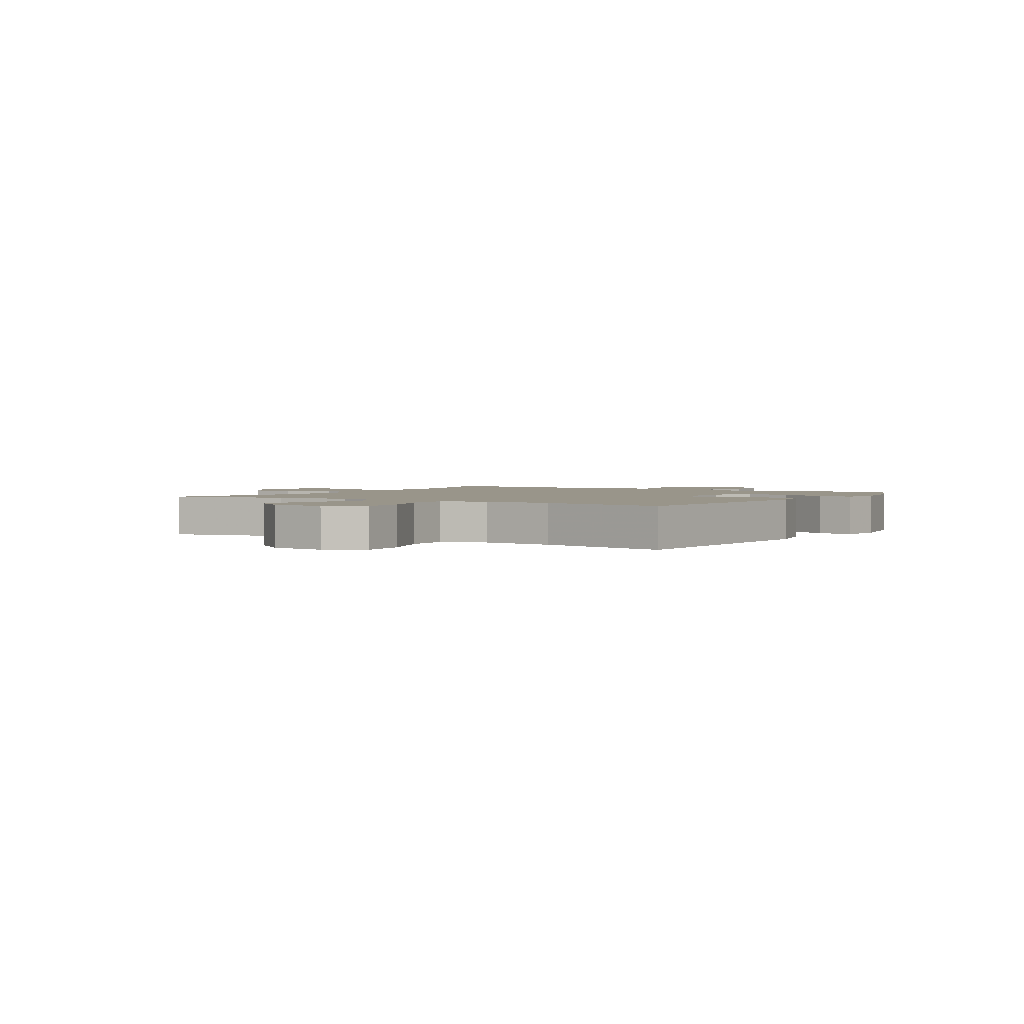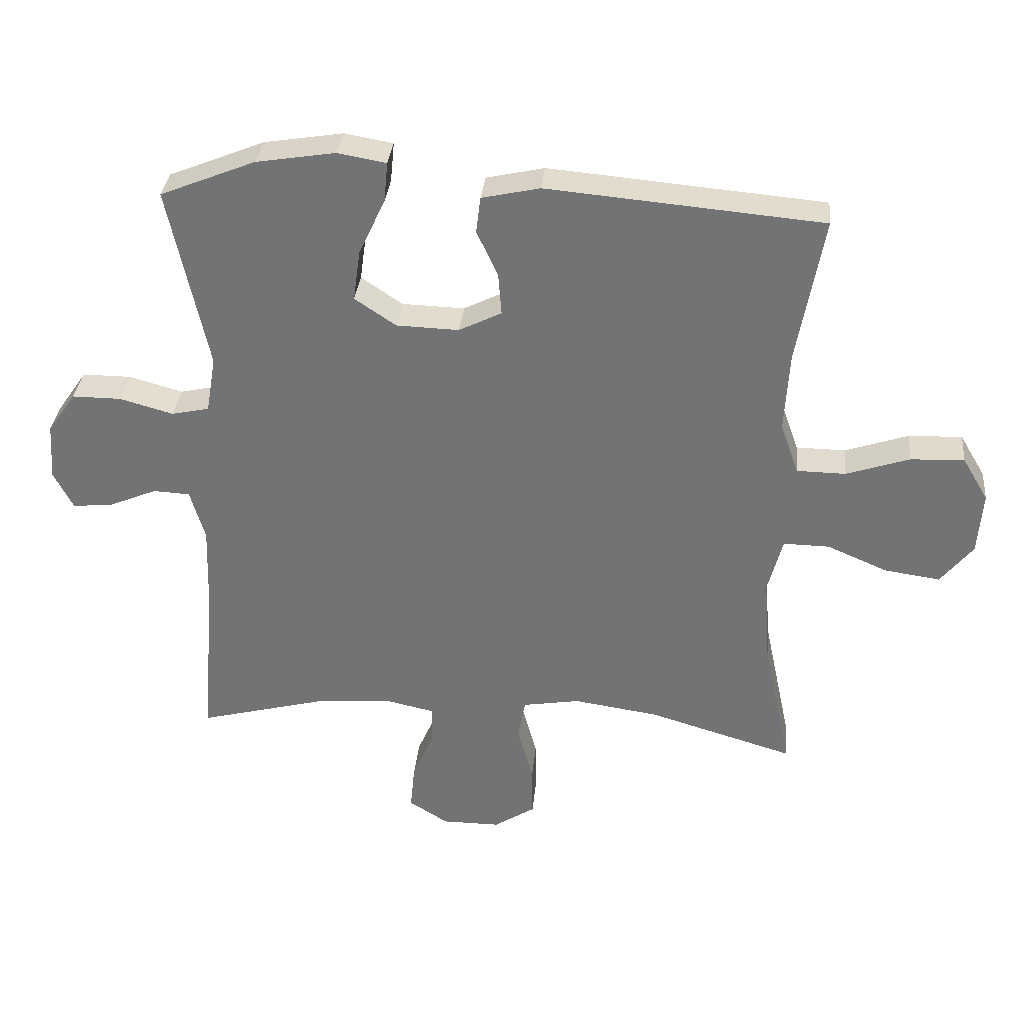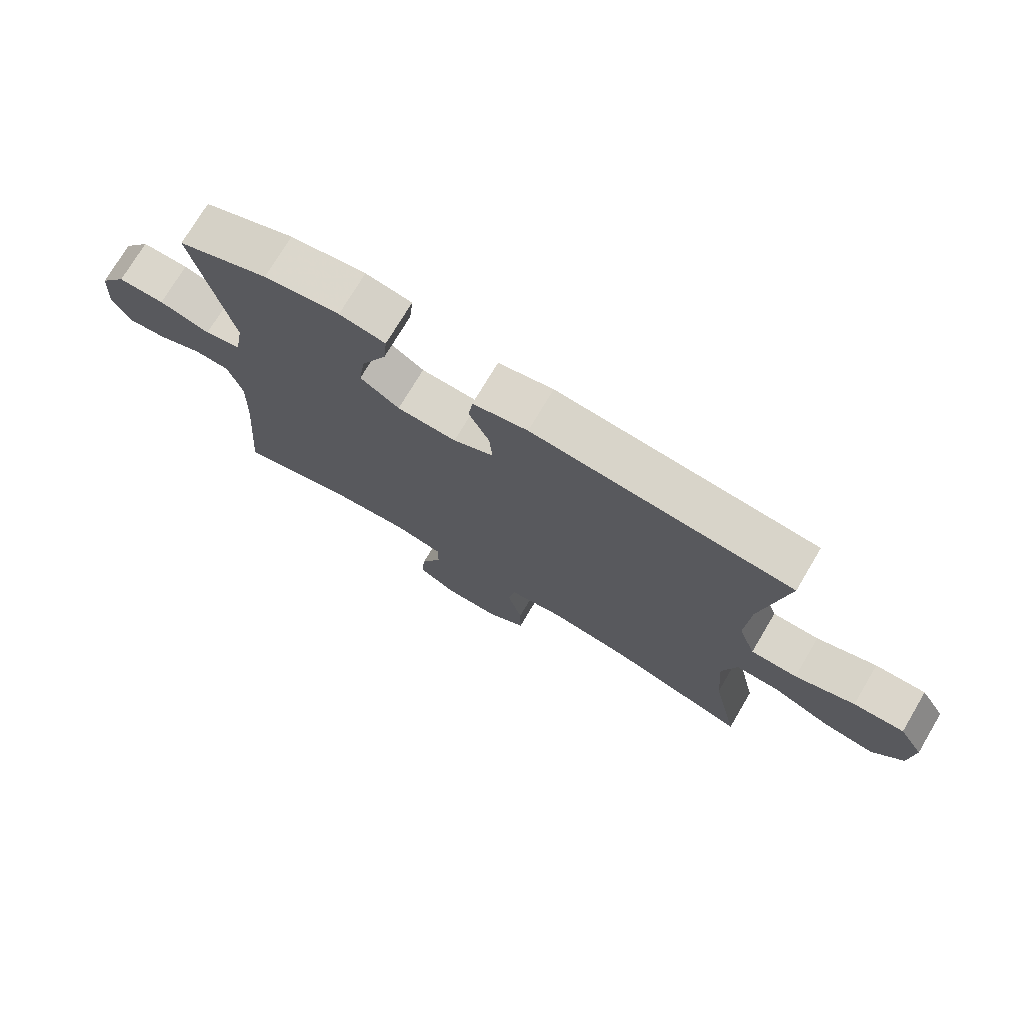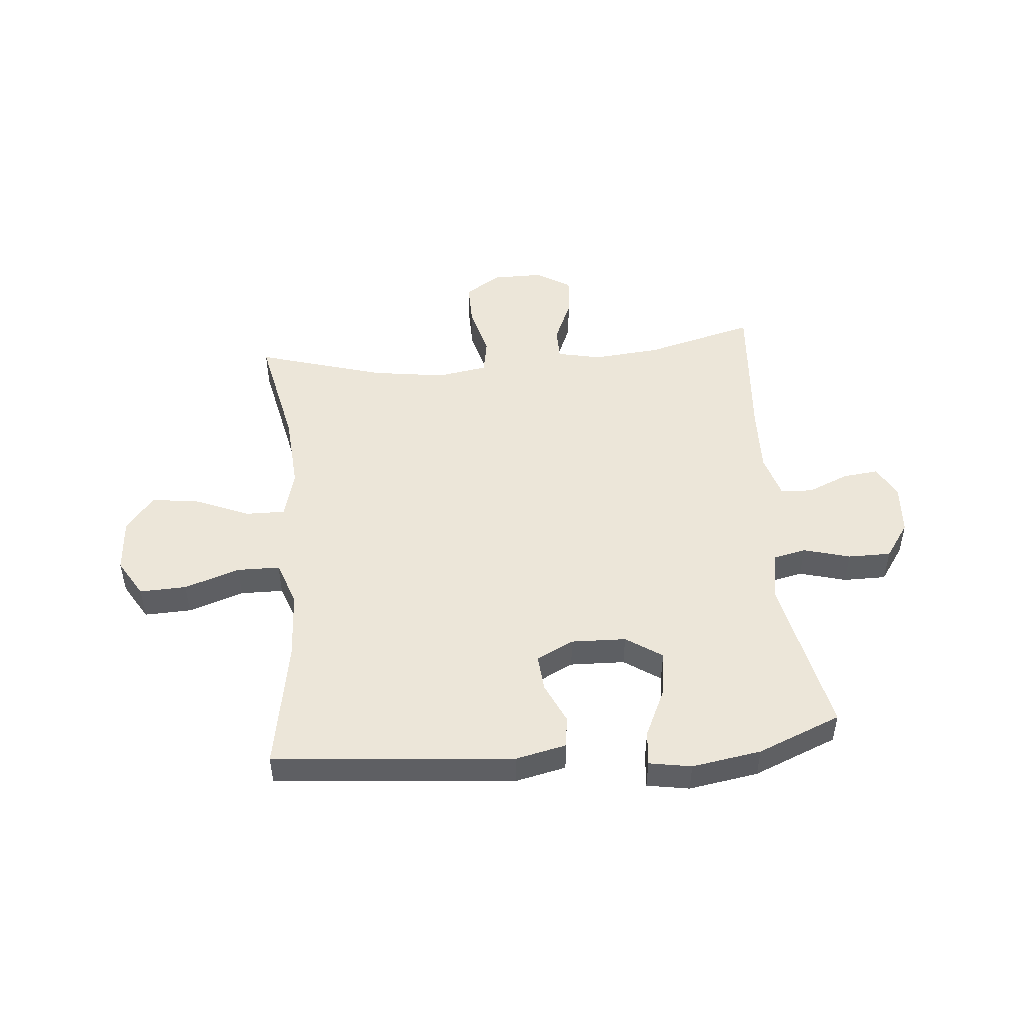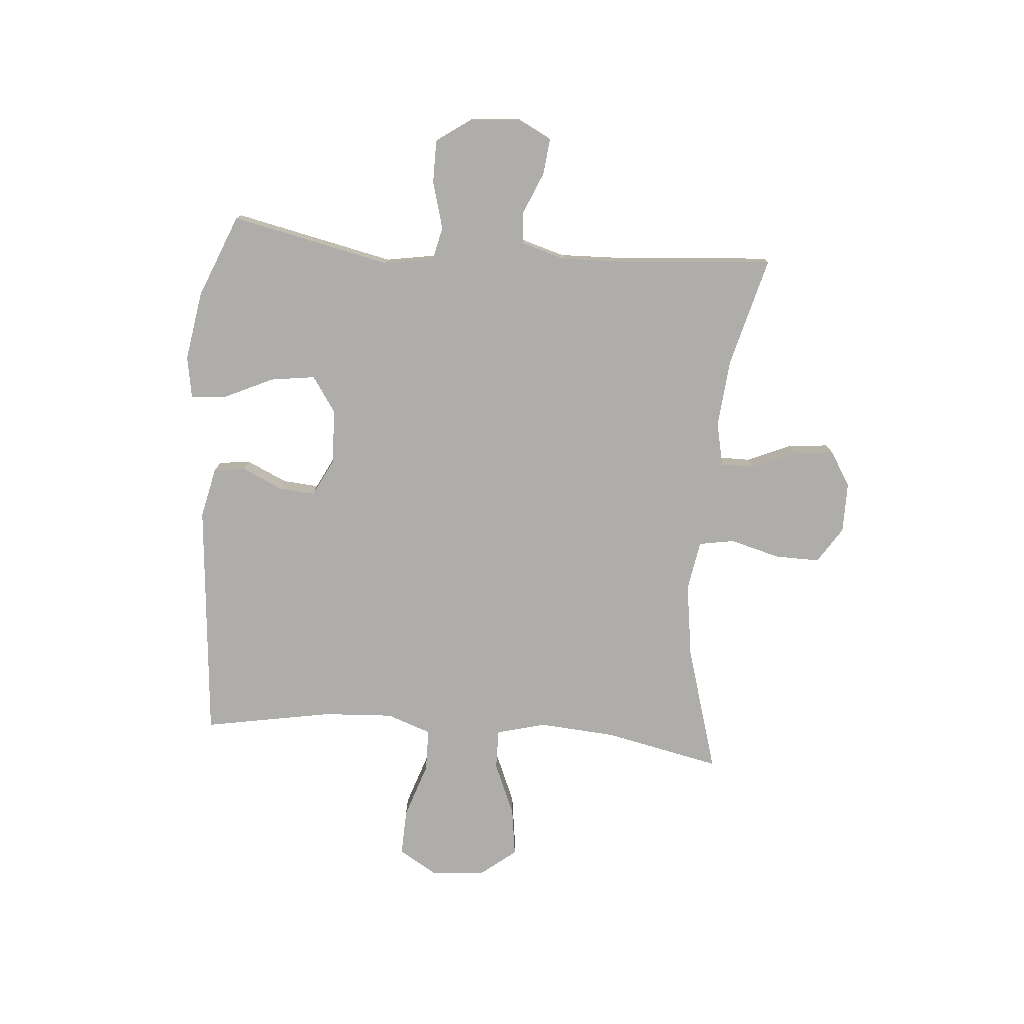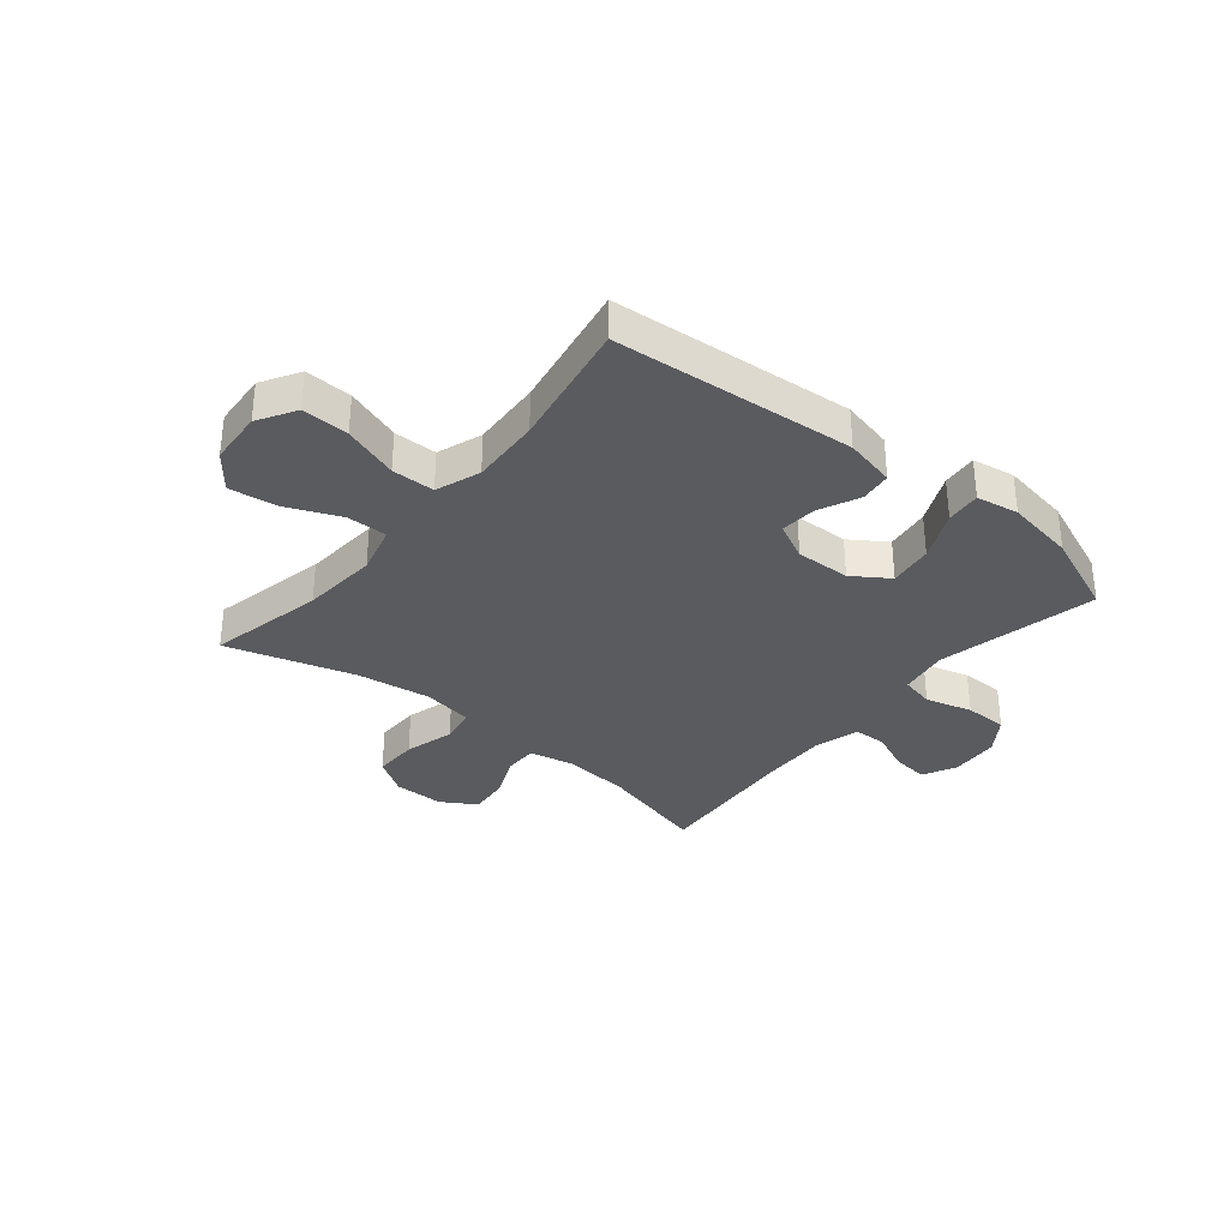
<metadata>
{"format":"obj","ext":"obj","renderer":"f3d","projection":"perspective","resolution":1024,"background":"white","views":[{"elev":2.1,"azim":-58.7,"up":"+Y"},{"elev":33.4,"azim":-174.4,"up":"+Z"},{"elev":74.1,"azim":-149.3,"up":"+Z"},{"elev":48.9,"azim":-5.1,"up":"+Y"},{"elev":-77.1,"azim":85.3,"up":"+Y"},{"elev":-33.4,"azim":-39.5,"up":"+Y"}]}
</metadata>
<code>
v -0.5 0.07 0.5
v -0.074 0.07 0.537
v 0.016 0.07 0.517
v 0.023 0.07 0.461
v -0.01 0.07 0.389
v -0.015 0.07 0.325
v 0.051 0.07 0.292
v 0.148 0.07 0.295
v 0.212 0.07 0.338
v 0.201 0.07 0.417
v 0.16 0.07 0.505
v 0.154 0.07 0.567
v 0.229 0.07 0.58
v 0.352 0.07 0.56
v 0.5 0.07 0.5
v 0.439 0.07 0.216
v 0.454 0.07 0.128
v 0.513 0.07 0.115
v 0.596 0.07 0.138
v 0.672 0.07 0.138
v 0.716 0.07 0.075
v 0.722 0.07 -0.013
v 0.692 0.07 -0.072
v 0.628 0.07 -0.065
v 0.555 0.07 -0.034
v 0.498 0.07 -0.037
v 0.475 0.07 -0.116
v 0.479 0.07 -0.238
v 0.5 0.07 -0.5
v 0.305 0.07 -0.449
v 0.185 0.07 -0.438
v 0.107 0.07 -0.455
v 0.107 0.07 -0.513
v 0.141 0.07 -0.592
v 0.148 0.07 -0.663
v 0.087 0.07 -0.701
v -0.003 0.07 -0.701
v -0.067 0.07 -0.66
v -0.066 0.07 -0.581
v -0.042 0.07 -0.492
v -0.053 0.07 -0.429
v -0.142 0.07 -0.414
v -0.274 0.07 -0.433
v -0.5 0.07 -0.5
v -0.456 0.07 -0.293
v -0.446 0.07 -0.157
v -0.469 0.07 -0.07
v -0.54 0.07 -0.071
v -0.634 0.07 -0.111
v -0.72 0.07 -0.123
v -0.77 0.07 -0.06
v -0.777 0.07 0.037
v -0.737 0.07 0.104
v -0.654 0.07 0.101
v -0.556 0.07 0.068
v -0.48 0.07 0.069
v -0.452 0.07 0.148
v -0.459 0.07 0.272
v -0.5 0 0.5
v -0.074 0 0.537
v 0.016 0 0.517
v 0.023 0 0.461
v -0.01 0 0.389
v -0.015 0 0.325
v 0.051 0 0.292
v 0.148 0 0.295
v 0.212 0 0.338
v 0.201 0 0.417
v 0.16 0 0.505
v 0.154 0 0.567
v 0.229 0 0.58
v 0.352 0 0.56
v 0.5 0 0.5
v 0.439 0 0.216
v 0.454 0 0.128
v 0.513 0 0.115
v 0.596 0 0.138
v 0.672 0 0.138
v 0.716 0 0.075
v 0.722 0 -0.013
v 0.692 0 -0.072
v 0.628 0 -0.065
v 0.555 0 -0.034
v 0.498 0 -0.037
v 0.475 0 -0.116
v 0.479 0 -0.238
v 0.5 0 -0.5
v 0.305 0 -0.449
v 0.185 0 -0.438
v 0.107 0 -0.455
v 0.107 0 -0.513
v 0.141 0 -0.592
v 0.148 0 -0.663
v 0.087 0 -0.701
v -0.003 0 -0.701
v -0.067 0 -0.66
v -0.066 0 -0.581
v -0.042 0 -0.492
v -0.053 0 -0.429
v -0.142 0 -0.414
v -0.274 0 -0.433
v -0.5 0 -0.5
v -0.456 0 -0.293
v -0.446 0 -0.157
v -0.469 0 -0.07
v -0.54 0 -0.071
v -0.634 0 -0.111
v -0.72 0 -0.123
v -0.77 0 -0.06
v -0.777 0 0.037
v -0.737 0 0.104
v -0.654 0 0.101
v -0.556 0 0.068
v -0.48 0 0.069
v -0.452 0 0.148
v -0.459 0 0.272
f 53 54 55
f 52 53 55
f 51 52 55
f 50 51 55
f 49 50 55
f 48 49 55
f 47 48 55 56
f 46 47 56 57
f 43 44 45
f 42 43 45 46
f 41 42 46 57
f 38 39 40
f 37 38 40
f 36 37 40
f 35 36 40
f 34 35 40
f 33 34 40
f 32 33 40 41
f 41 57 58
f 32 41 58
f 31 32 58
f 28 29 30
f 31 58 1
f 30 31 1
f 28 30 1
f 27 28 1
f 23 24 25
f 22 23 25
f 21 22 25
f 20 21 25
f 19 20 25
f 18 19 25
f 17 18 25 26
f 14 15 16
f 13 14 16
f 12 13 16
f 11 12 16
f 10 11 16
f 9 10 16 17
f 17 26 27
f 9 17 27
f 8 9 27
f 3 4 5
f 2 3 5
f 1 2 5
f 1 5 6
f 27 1 6 7
f 7 8 27
f 113 112 111
f 113 111 110
f 113 110 109
f 113 109 108
f 113 108 107
f 113 107 106
f 114 113 106 105
f 115 114 105 104
f 103 102 101
f 104 103 101 100
f 115 104 100 99
f 98 97 96
f 98 96 95
f 98 95 94
f 98 94 93
f 98 93 92
f 98 92 91
f 99 98 91 90
f 116 115 99
f 116 99 90
f 116 90 89
f 88 87 86
f 59 116 89
f 59 89 88
f 59 88 86
f 59 86 85
f 83 82 81
f 83 81 80
f 83 80 79
f 83 79 78
f 83 78 77
f 83 77 76
f 84 83 76 75
f 74 73 72
f 74 72 71
f 74 71 70
f 74 70 69
f 74 69 68
f 75 74 68 67
f 85 84 75
f 85 75 67
f 85 67 66
f 63 62 61
f 63 61 60
f 63 60 59
f 64 63 59
f 65 64 59 85
f 85 66 65
f 1 59 60 2
f 2 60 61 3
f 3 61 62 4
f 4 62 63 5
f 5 63 64 6
f 6 64 65 7
f 7 65 66 8
f 8 66 67 9
f 9 67 68 10
f 10 68 69 11
f 11 69 70 12
f 12 70 71 13
f 13 71 72 14
f 14 72 73 15
f 15 73 74 16
f 16 74 75 17
f 17 75 76 18
f 18 76 77 19
f 19 77 78 20
f 20 78 79 21
f 21 79 80 22
f 22 80 81 23
f 23 81 82 24
f 24 82 83 25
f 25 83 84 26
f 26 84 85 27
f 27 85 86 28
f 28 86 87 29
f 29 87 88 30
f 30 88 89 31
f 31 89 90 32
f 32 90 91 33
f 33 91 92 34
f 34 92 93 35
f 35 93 94 36
f 36 94 95 37
f 37 95 96 38
f 38 96 97 39
f 39 97 98 40
f 40 98 99 41
f 41 99 100 42
f 42 100 101 43
f 43 101 102 44
f 44 102 103 45
f 45 103 104 46
f 46 104 105 47
f 47 105 106 48
f 48 106 107 49
f 49 107 108 50
f 50 108 109 51
f 51 109 110 52
f 52 110 111 53
f 53 111 112 54
f 54 112 113 55
f 55 113 114 56
f 56 114 115 57
f 57 115 116 58
f 58 116 59 1

</code>
